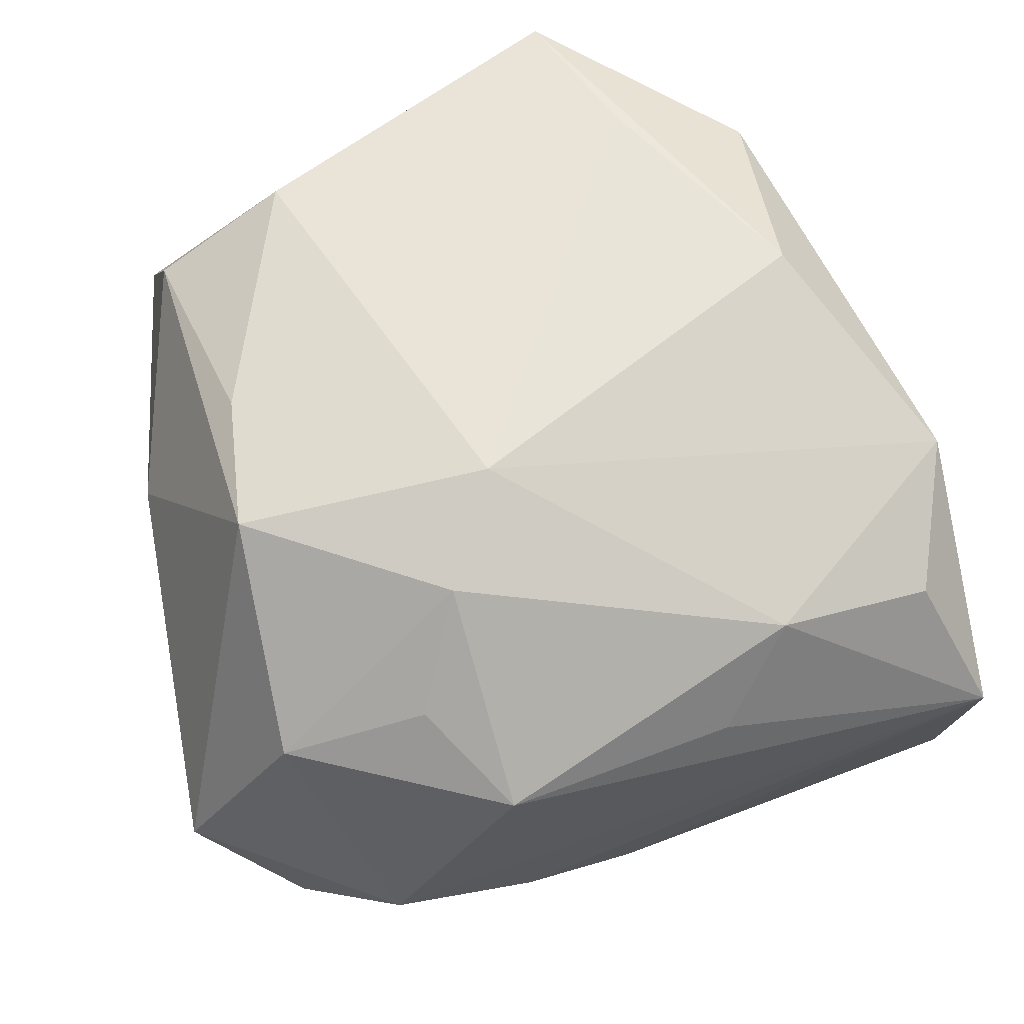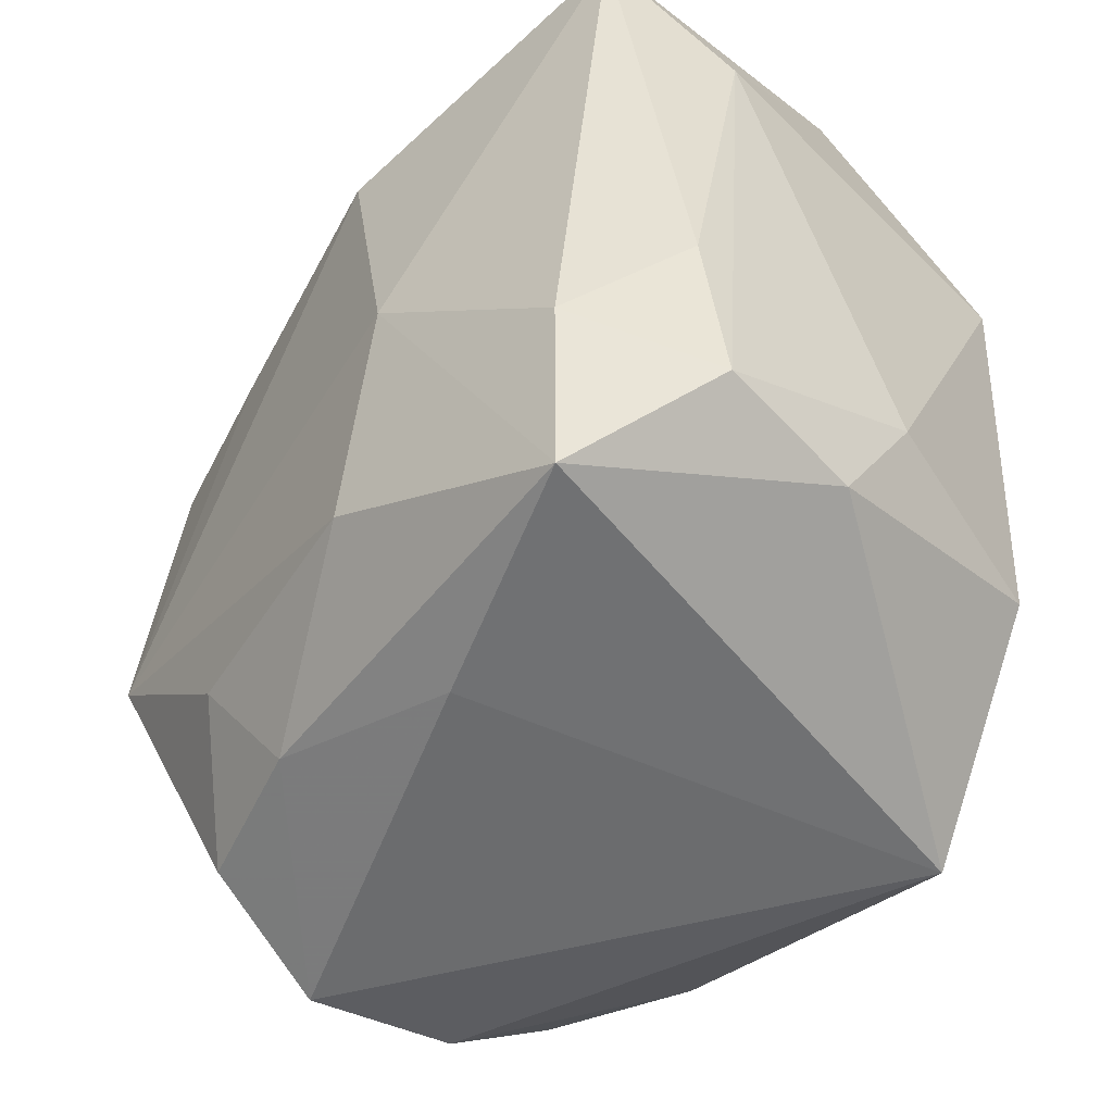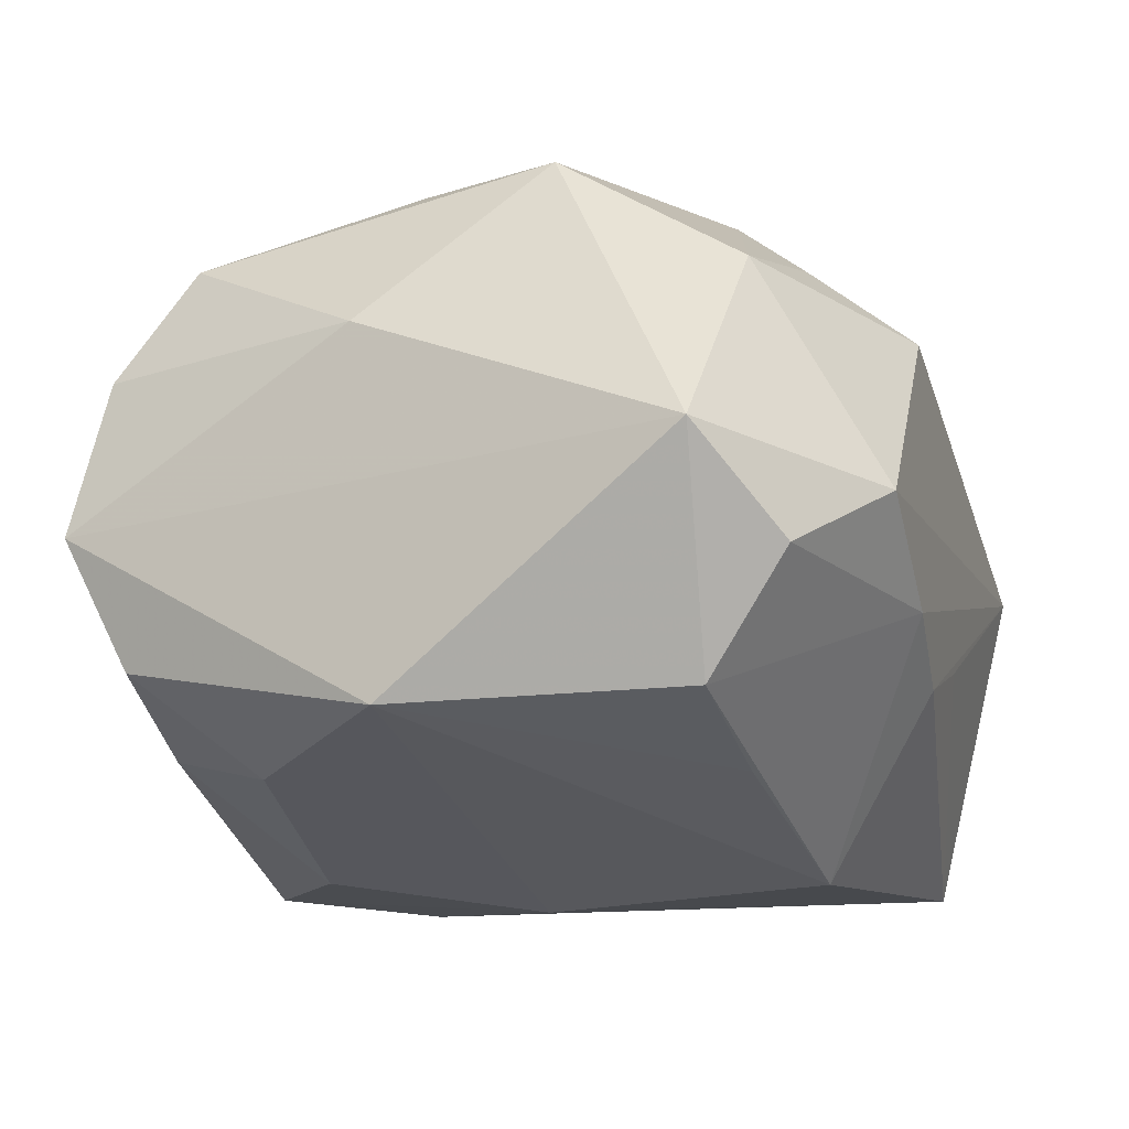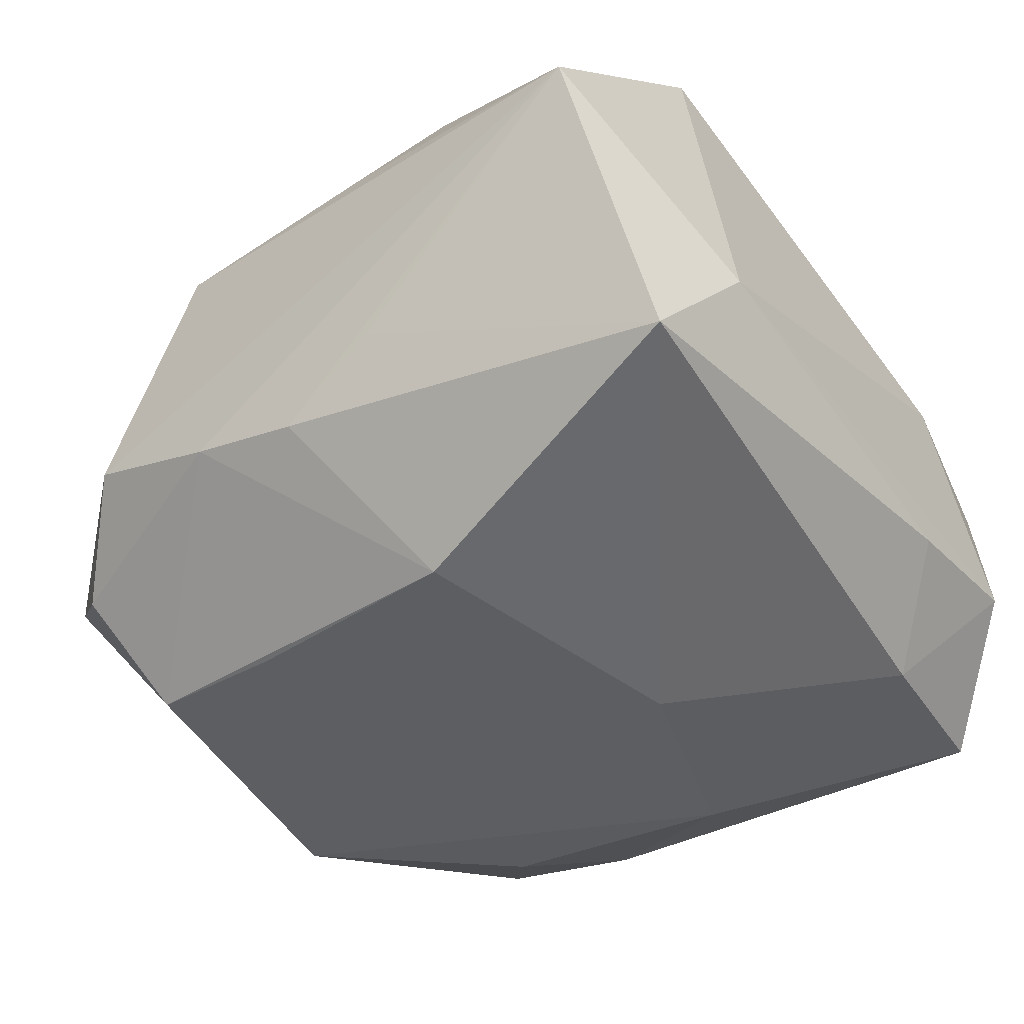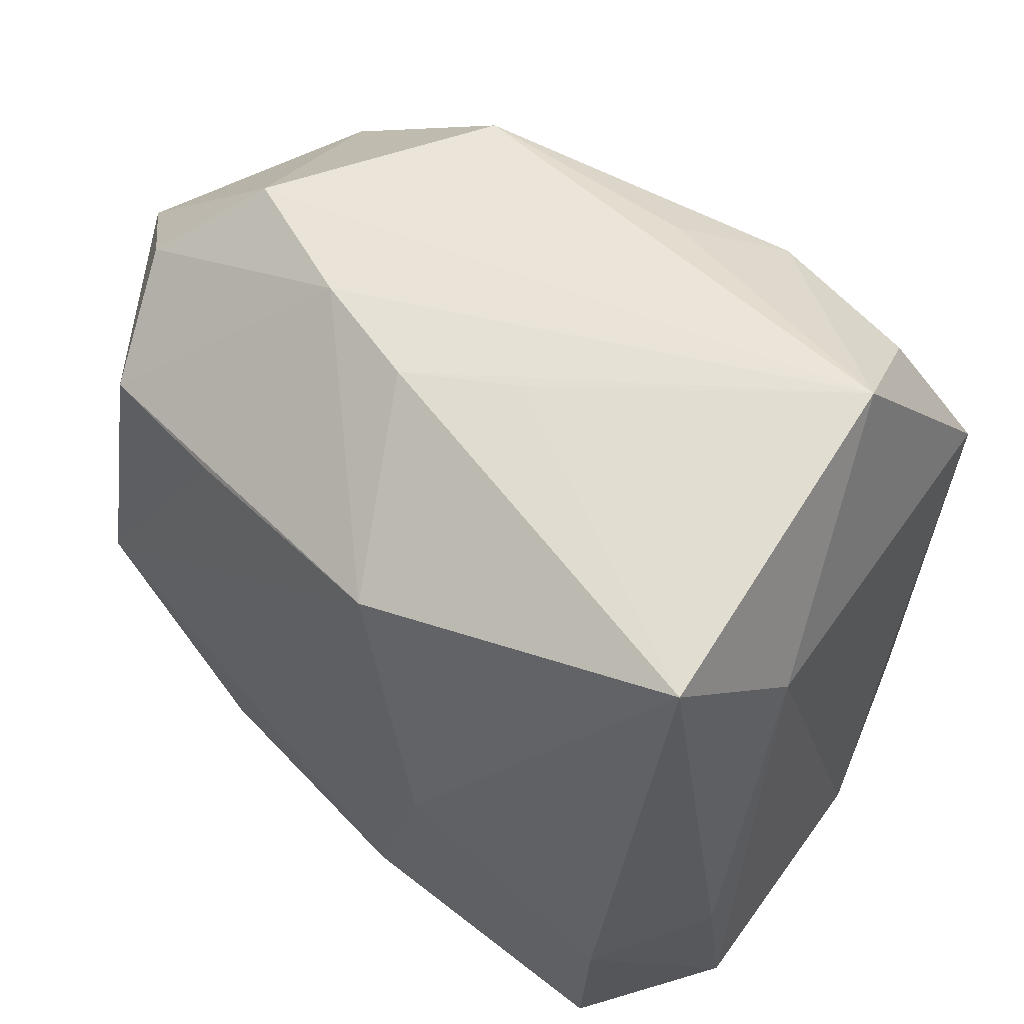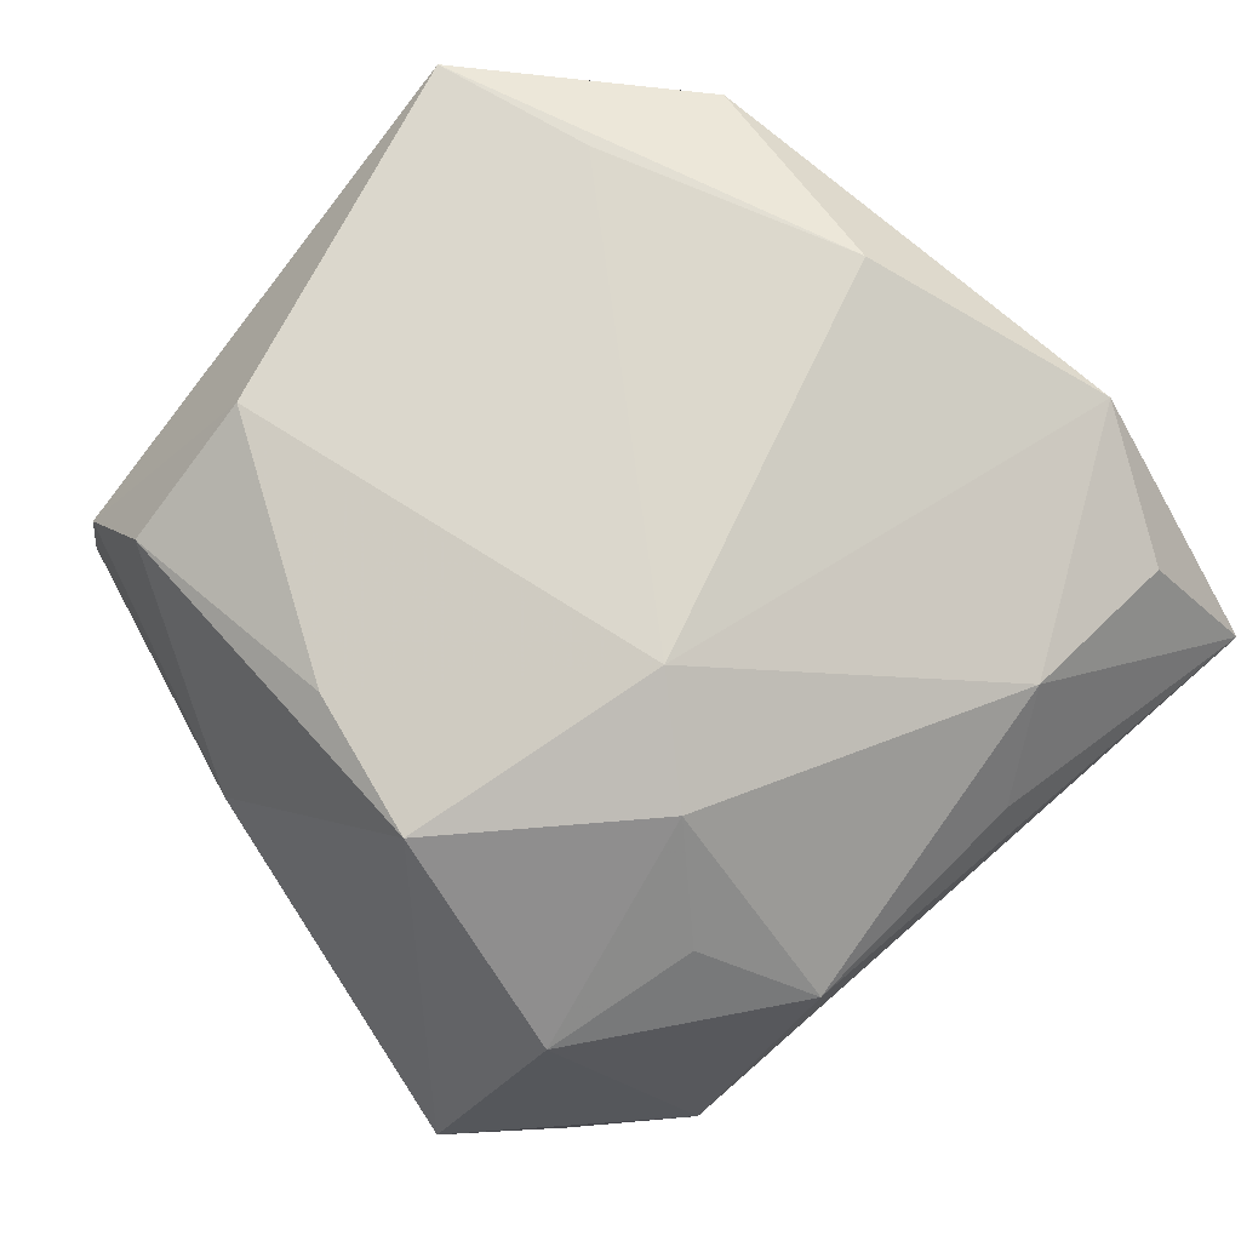
<metadata>
{"format":"obj","ext":"obj","renderer":"f3d","projection":"perspective","resolution":1024,"background":"white","views":[{"elev":60.3,"azim":160.3,"up":"+Z"},{"elev":-53.6,"azim":-127.9,"up":"+Y"},{"elev":-23.3,"azim":104.5,"up":"+Z"},{"elev":-44.6,"azim":-142.1,"up":"+Z"},{"elev":50.5,"azim":-139.2,"up":"+Y"},{"elev":73.2,"azim":136.1,"up":"+Z"}]}
</metadata>
<code>
v -0.03353 -0.02927 -6.303e-05
v -0.01297 -0.03687 0.02752
v -0.01057 -0.003809 -0.02962
v 0.03855 -0.008453 0.008862
v 0.04408 0.02152 -0.006359
v 0.03525 0.02791 -0.01414
v -0.02525 -0.03622 -0.02205
v 0.03543 -0.006615 -0.02475
v -0.03545 0.03084 -0.02414
v 0.03205 0.007789 0.02592
v 0.01691 0.02101 -0.02663
v 0.0278 -0.03156 -0.01686
v 0.03047 -0.02589 0.02043
v 0.03086 -0.03687 -0.004827
v -0.03283 0.01986 0.02328
v 0.01358 0.03565 -0.01242
v -0.003591 -0.03687 -0.01556
v -0.03545 -0.02774 -0.01324
v -0.02793 -0.02005 -0.02422
v 0.03118 0.02 -0.02401
v -0.01236 0.03207 0.02104
v -0.01636 -0.02277 0.02877
v 0.01803 -0.02648 0.02714
v 0.02119 0.02803 0.01795
v 0.002666 0.03505 -0.01554
v -0.005741 0.02381 -0.03027
v -0.02903 -0.0201 0.02407
v 0.01591 0.02107 0.02631
v -0.03775 0.02094 -0.01143
v -0.03605 -0.01316 -0.01626
v 0.01946 -0.02168 -0.02462
v -0.03181 0.03921 0.005869
v 0.02719 0.03552 -0.006913
v 0.03415 0.02508 0.01284
v 0.02899 -0.004948 0.02597
v -0.02705 0.03179 0.01793
v -0.007117 0.036 -0.01048
v -0.02474 -0.0003375 0.03058
v 0.01576 0.03693 0.01225
v -0.003262 -0.02339 -0.0274
v -0.0354 -0.01845 0.005878
v 0.03087 -0.03338 0.009892
v -0.005486 0.03654 0.01301
v 0.01367 -0.03231 -0.0202
v 0.009559 0.01255 0.03058
f 45 15 38
f 17 14 2
f 2 7 17
f 41 15 29
f 45 2 23
f 2 14 42
f 42 23 2
f 13 23 42
f 29 9 30
f 29 15 32
f 32 9 29
f 22 2 45
f 45 38 22
f 22 38 2
f 12 8 14
f 27 38 15
f 15 41 27
f 2 38 27
f 1 7 2
f 2 27 1
f 1 27 41
f 14 8 5
f 19 30 9
f 3 7 19
f 19 9 3
f 25 9 37
f 37 32 25
f 9 32 37
f 26 9 25
f 3 9 26
f 26 8 3
f 26 11 8
f 45 10 28
f 45 23 35
f 35 10 45
f 35 23 13
f 13 10 35
f 40 7 3
f 3 8 40
f 44 17 7
f 7 40 44
f 14 17 44
f 44 12 14
f 7 1 18
f 18 19 7
f 30 19 18
f 18 1 41
f 18 41 29
f 29 30 18
f 13 42 4
f 4 10 13
f 4 5 10
f 4 42 14
f 14 5 4
f 8 11 20
f 20 5 8
f 11 26 20
f 21 43 32
f 21 15 45
f 45 28 21
f 31 40 8
f 31 44 40
f 8 12 31
f 12 44 31
f 5 33 34
f 10 5 34
f 24 28 34
f 34 28 10
f 5 20 6
f 6 33 5
f 25 32 16
f 32 33 16
f 33 6 16
f 16 6 20
f 16 26 25
f 16 20 26
f 36 32 15
f 15 21 36
f 36 21 32
f 24 34 39
f 39 34 33
f 43 21 39
f 32 43 39
f 39 33 32
f 39 28 24
f 39 21 28

</code>
